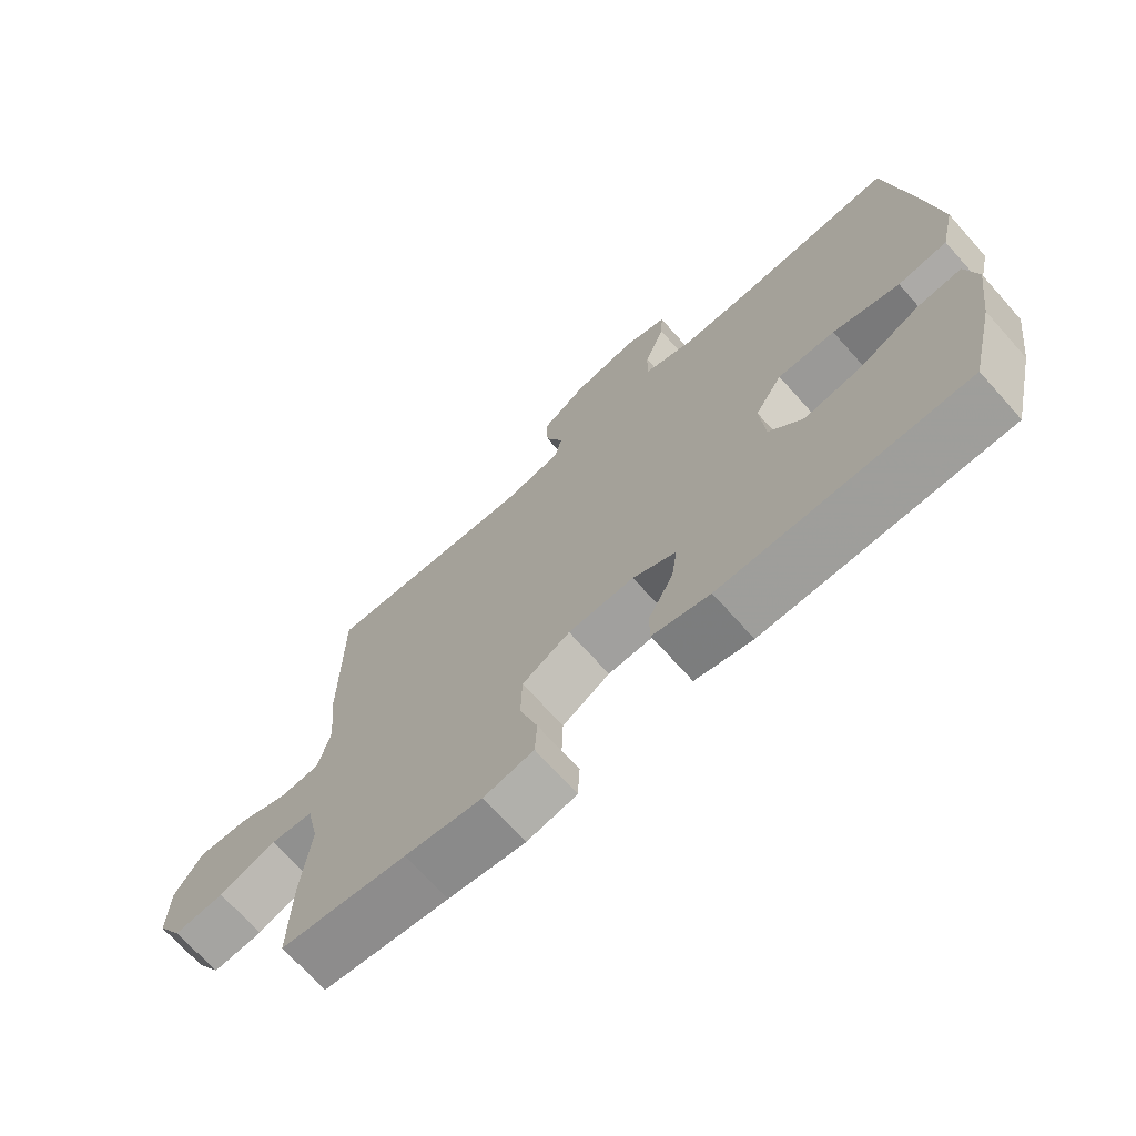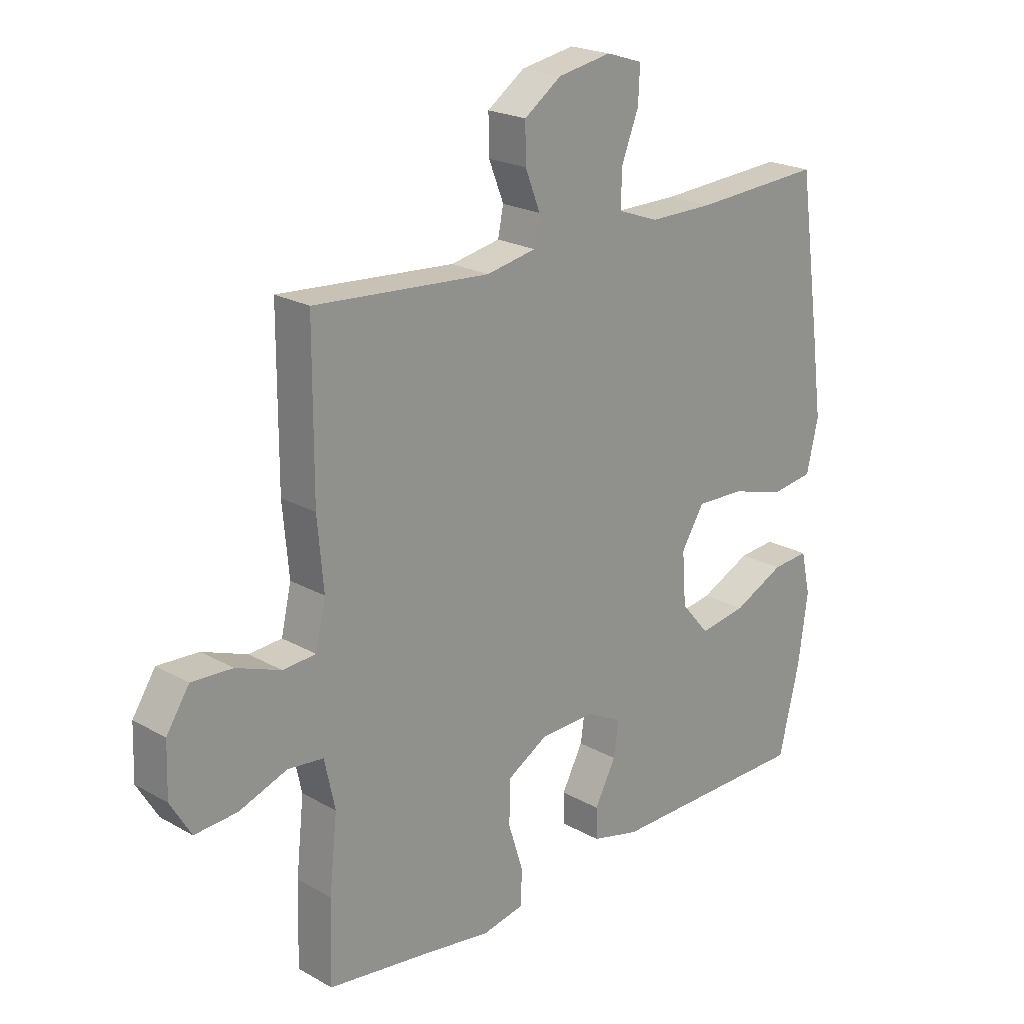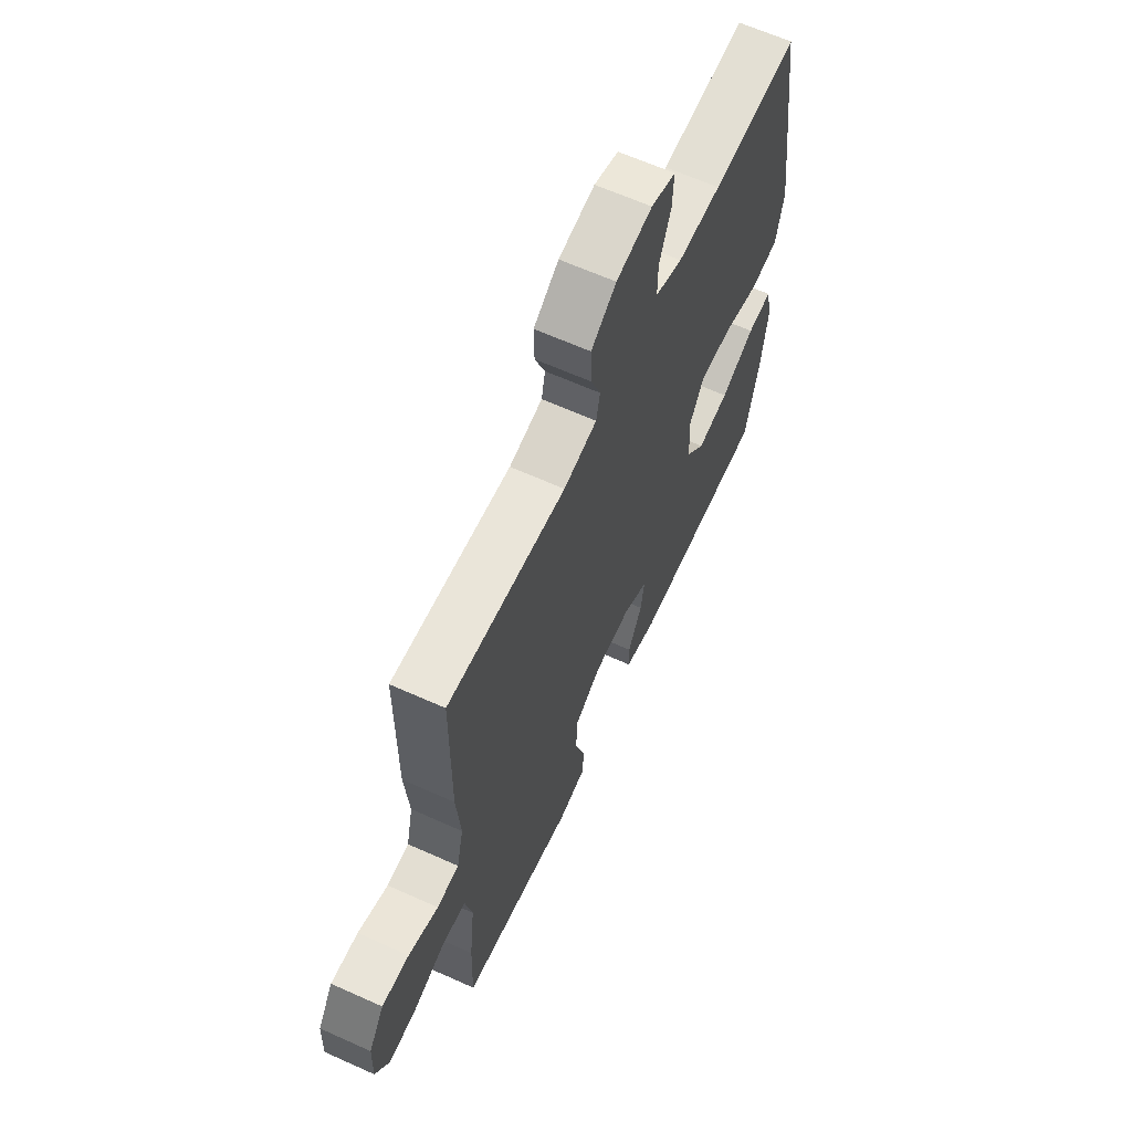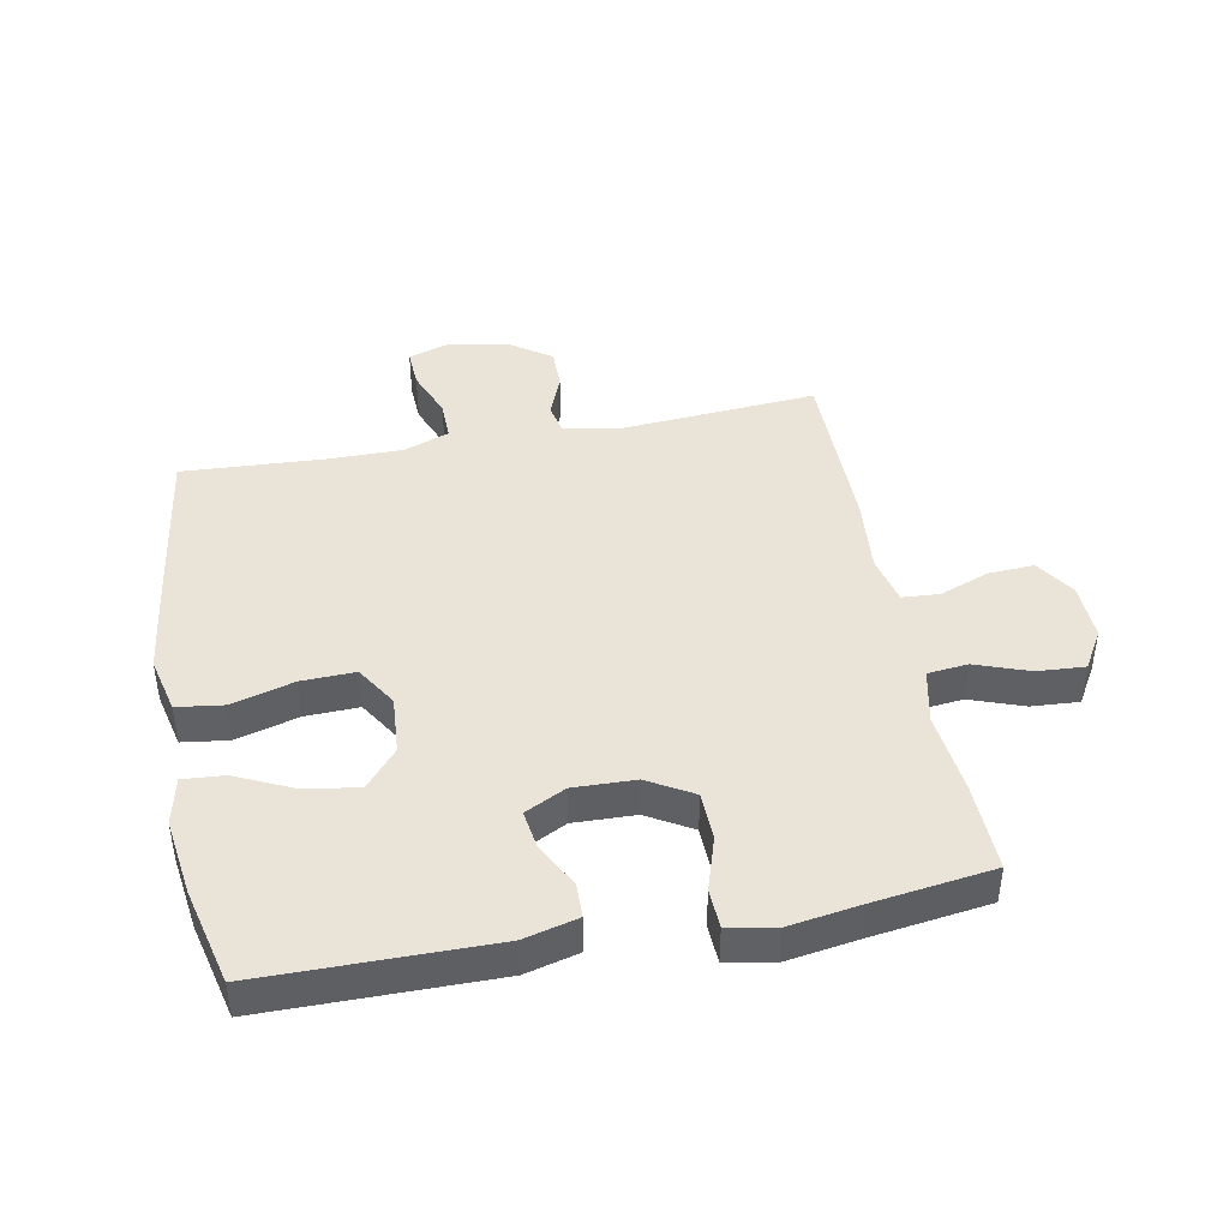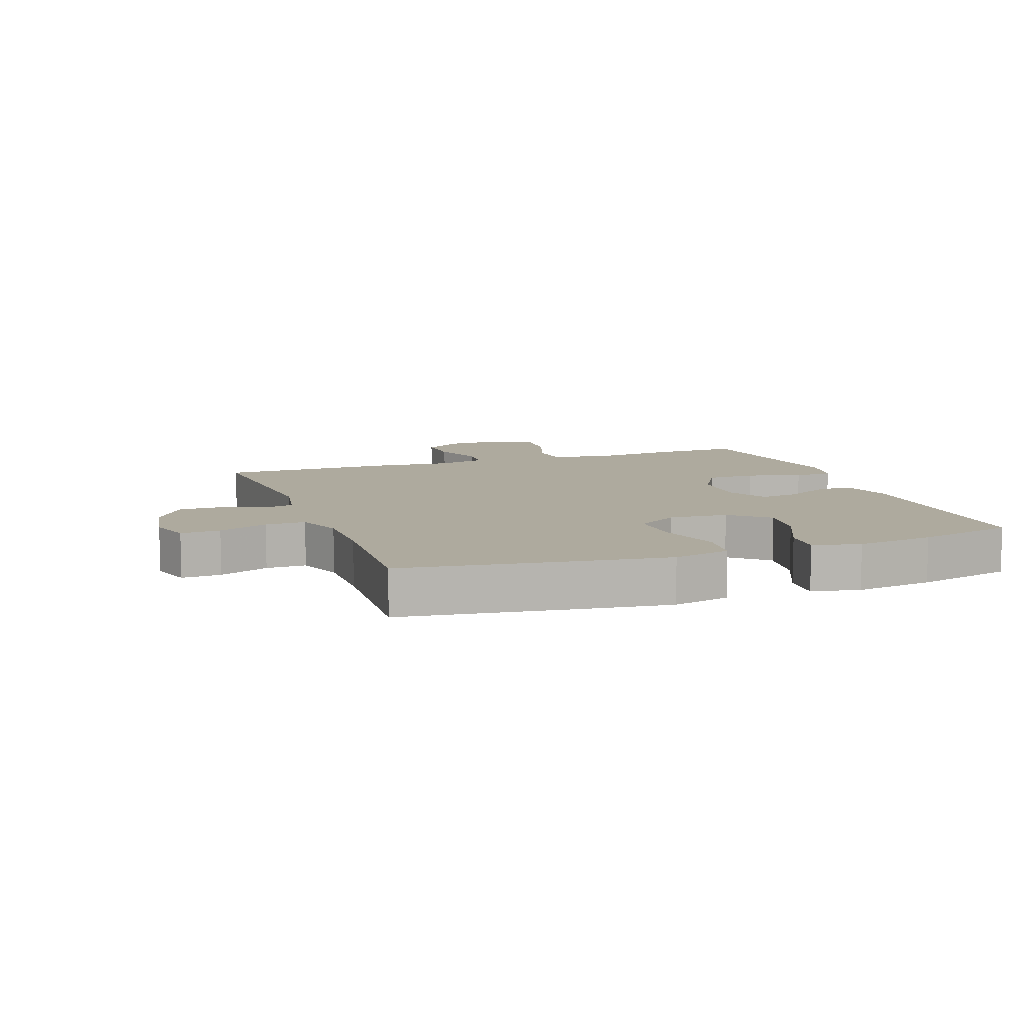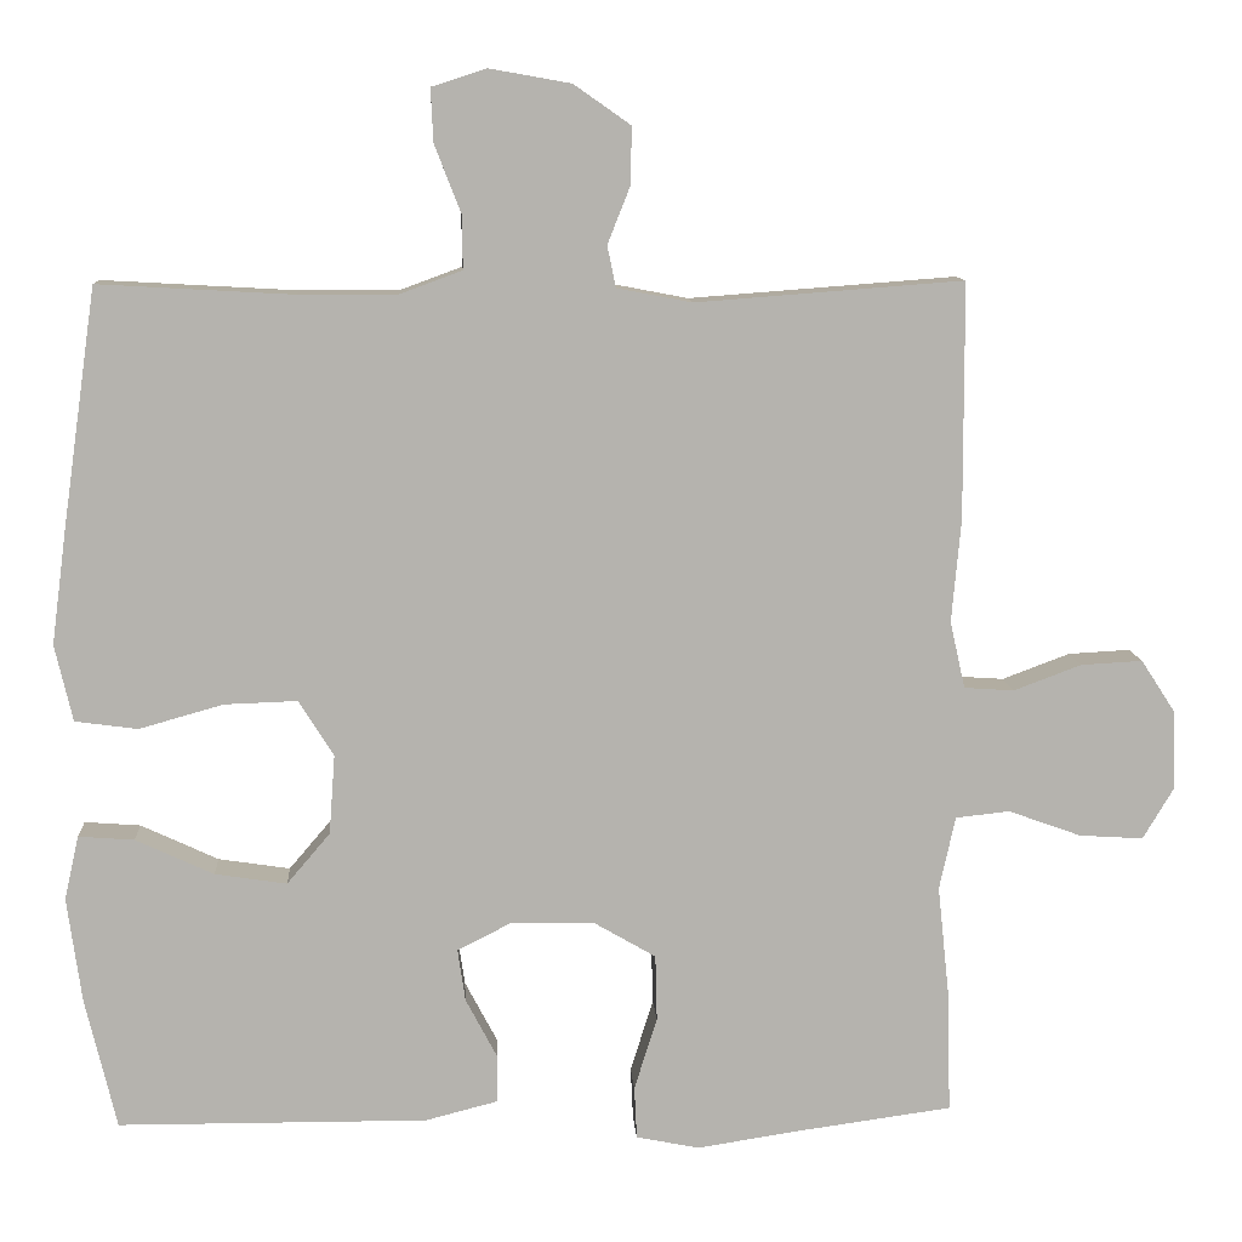
<metadata>
{"format":"obj","ext":"obj","renderer":"f3d","projection":"perspective","resolution":1024,"background":"white","views":[{"elev":-70.5,"azim":41.8,"up":"+Z"},{"elev":21.7,"azim":-45.3,"up":"+Z"},{"elev":63.5,"azim":-65.5,"up":"+Z"},{"elev":43.2,"azim":169.2,"up":"+Y"},{"elev":9.3,"azim":70.2,"up":"+Y"},{"elev":10.2,"azim":176.5,"up":"+Z"}]}
</metadata>
<code>
v -0.5 0.07 0.5
v -0.184 0.07 0.476
v -0.095 0.07 0.493
v -0.085 0.07 0.542
v -0.112 0.07 0.61
v -0.113 0.07 0.677
v -0.046 0.07 0.724
v 0.05 0.07 0.741
v 0.115 0.07 0.72
v 0.112 0.07 0.657
v 0.081 0.07 0.578
v 0.08 0.07 0.514
v 0.153 0.07 0.487
v 0.269 0.07 0.487
v 0.5 0.07 0.5
v 0.54 0.07 0.22
v 0.558 0.07 0.084
v 0.537 0.07 -0.007
v 0.463 0.07 -0.017
v 0.363 0.07 0.011
v 0.277 0.07 0.014
v 0.236 0.07 -0.052
v 0.243 0.07 -0.146
v 0.294 0.07 -0.206
v 0.379 0.07 -0.193
v 0.471 0.07 -0.15
v 0.537 0.07 -0.145
v 0.554 0.07 -0.221
v 0.537 0.07 -0.345
v 0.5 0.07 -0.5
v 0.134 0.07 -0.502
v 0.048 0.07 -0.48
v 0.047 0.07 -0.425
v 0.085 0.07 -0.353
v 0.094 0.07 -0.291
v 0.029 0.07 -0.258
v -0.07 0.07 -0.261
v -0.142 0.07 -0.303
v -0.144 0.07 -0.381
v -0.117 0.07 -0.467
v -0.12 0.07 -0.529
v -0.195 0.07 -0.544
v -0.311 0.07 -0.526
v -0.5 0.07 -0.5
v -0.496 0.07 -0.356
v -0.482 0.07 -0.225
v -0.501 0.07 -0.138
v -0.565 0.07 -0.131
v -0.651 0.07 -0.162
v -0.727 0.07 -0.167
v -0.764 0.07 -0.105
v -0.761 0.07 -0.013
v -0.72 0.07 0.05
v -0.647 0.07 0.046
v -0.567 0.07 0.016
v -0.508 0.07 0.02
v -0.49 0.07 0.099
v -0.501 0.07 0.221
v -0.5 0 0.5
v -0.184 0 0.476
v -0.095 0 0.493
v -0.085 0 0.542
v -0.112 0 0.61
v -0.113 0 0.677
v -0.046 0 0.724
v 0.05 0 0.741
v 0.115 0 0.72
v 0.112 0 0.657
v 0.081 0 0.578
v 0.08 0 0.514
v 0.153 0 0.487
v 0.269 0 0.487
v 0.5 0 0.5
v 0.54 0 0.22
v 0.558 0 0.084
v 0.537 0 -0.007
v 0.463 0 -0.017
v 0.363 0 0.011
v 0.277 0 0.014
v 0.236 0 -0.052
v 0.243 0 -0.146
v 0.294 0 -0.206
v 0.379 0 -0.193
v 0.471 0 -0.15
v 0.537 0 -0.145
v 0.554 0 -0.221
v 0.537 0 -0.345
v 0.5 0 -0.5
v 0.134 0 -0.502
v 0.048 0 -0.48
v 0.047 0 -0.425
v 0.085 0 -0.353
v 0.094 0 -0.291
v 0.029 0 -0.258
v -0.07 0 -0.261
v -0.142 0 -0.303
v -0.144 0 -0.381
v -0.117 0 -0.467
v -0.12 0 -0.529
v -0.195 0 -0.544
v -0.311 0 -0.526
v -0.5 0 -0.5
v -0.496 0 -0.356
v -0.482 0 -0.225
v -0.501 0 -0.138
v -0.565 0 -0.131
v -0.651 0 -0.162
v -0.727 0 -0.167
v -0.764 0 -0.105
v -0.761 0 -0.013
v -0.72 0 0.05
v -0.647 0 0.046
v -0.567 0 0.016
v -0.508 0 0.02
v -0.49 0 0.099
v -0.501 0 0.221
f 57 58 1 2
f 56 57 2 3
f 52 53 54 55
f 52 55 56
f 51 52 56
f 48 49 50 51
f 47 48 51 56
f 46 47 56 3
f 43 44 45 46
f 42 43 46 3
f 39 40 41 42
f 38 39 42
f 31 32 33 34
f 31 34 35
f 30 31 35
f 29 30 35
f 28 29 35 36
f 25 26 27 28
f 24 25 28 36
f 17 18 19 20
f 17 20 21
f 14 15 16 17
f 13 14 17 21
f 12 13 21 22
f 8 9 10 11
f 8 11 12
f 7 8 12
f 4 5 6 7
f 38 42 3 4
f 37 38 4 7
f 23 24 36 37
f 22 23 37
f 7 12 22 37
f 60 59 116 115
f 61 60 115 114
f 113 112 111 110
f 114 113 110
f 114 110 109
f 109 108 107 106
f 114 109 106 105
f 61 114 105 104
f 104 103 102 101
f 61 104 101 100
f 100 99 98 97
f 100 97 96
f 92 91 90 89
f 93 92 89
f 93 89 88
f 93 88 87
f 94 93 87 86
f 86 85 84 83
f 94 86 83 82
f 78 77 76 75
f 79 78 75
f 75 74 73 72
f 79 75 72 71
f 80 79 71 70
f 69 68 67 66
f 70 69 66
f 70 66 65
f 65 64 63 62
f 62 61 100 96
f 65 62 96 95
f 95 94 82 81
f 95 81 80
f 95 80 70 65
f 1 59 60 2
f 2 60 61 3
f 3 61 62 4
f 4 62 63 5
f 5 63 64 6
f 6 64 65 7
f 7 65 66 8
f 8 66 67 9
f 9 67 68 10
f 10 68 69 11
f 11 69 70 12
f 12 70 71 13
f 13 71 72 14
f 14 72 73 15
f 15 73 74 16
f 16 74 75 17
f 17 75 76 18
f 18 76 77 19
f 19 77 78 20
f 20 78 79 21
f 21 79 80 22
f 22 80 81 23
f 23 81 82 24
f 24 82 83 25
f 25 83 84 26
f 26 84 85 27
f 27 85 86 28
f 28 86 87 29
f 29 87 88 30
f 30 88 89 31
f 31 89 90 32
f 32 90 91 33
f 33 91 92 34
f 34 92 93 35
f 35 93 94 36
f 36 94 95 37
f 37 95 96 38
f 38 96 97 39
f 39 97 98 40
f 40 98 99 41
f 41 99 100 42
f 42 100 101 43
f 43 101 102 44
f 44 102 103 45
f 45 103 104 46
f 46 104 105 47
f 47 105 106 48
f 48 106 107 49
f 49 107 108 50
f 50 108 109 51
f 51 109 110 52
f 52 110 111 53
f 53 111 112 54
f 54 112 113 55
f 55 113 114 56
f 56 114 115 57
f 57 115 116 58
f 58 116 59 1

</code>
